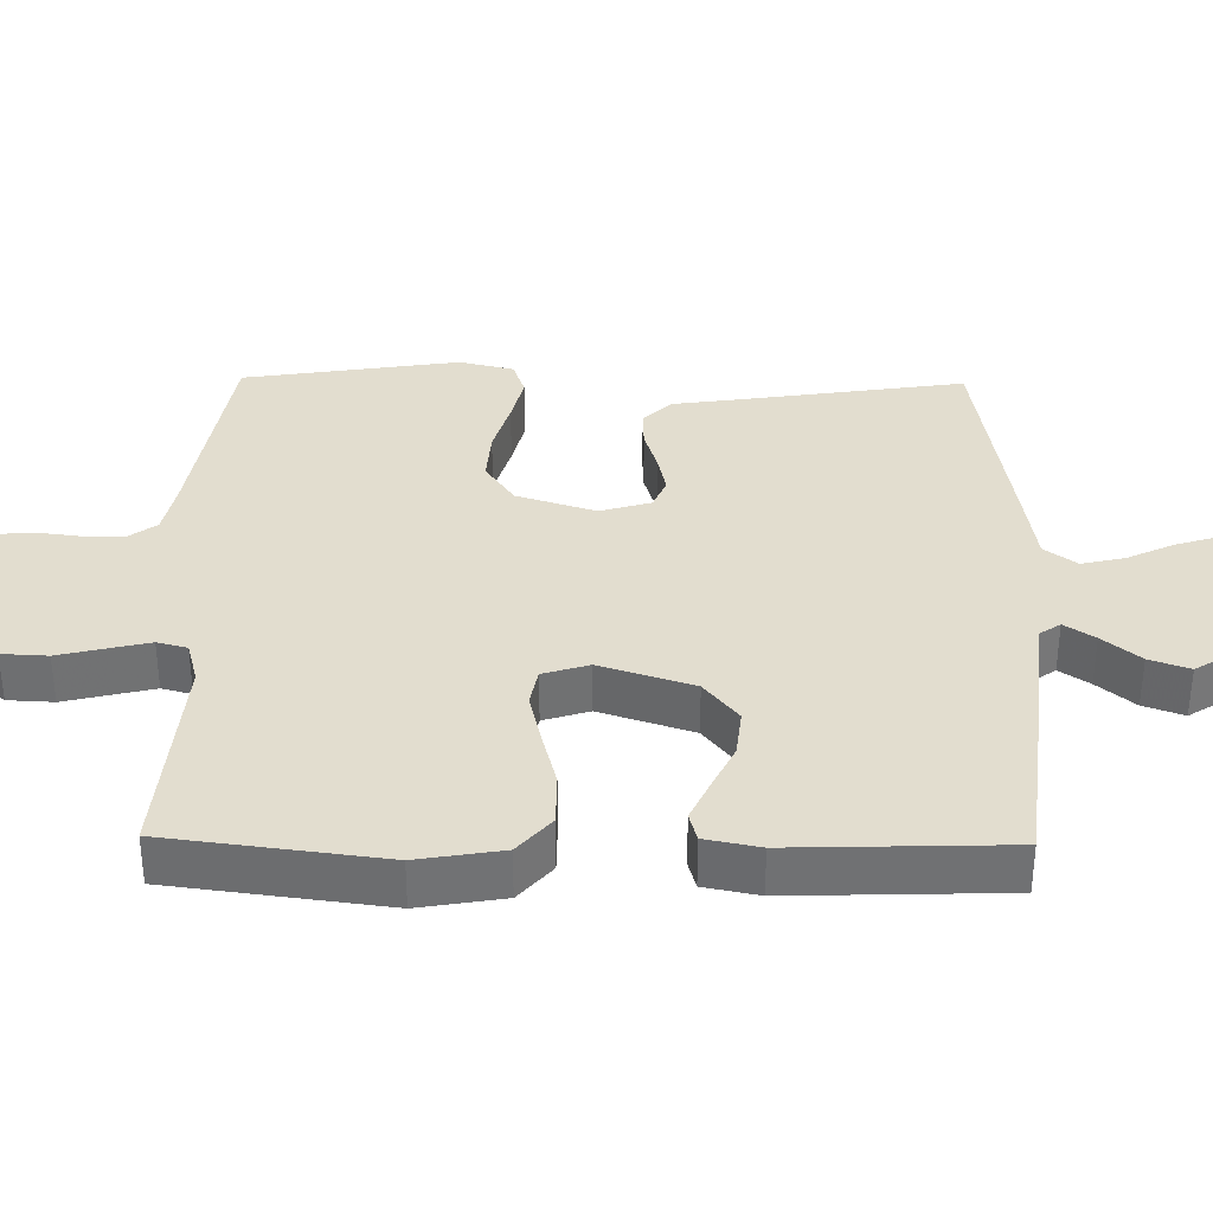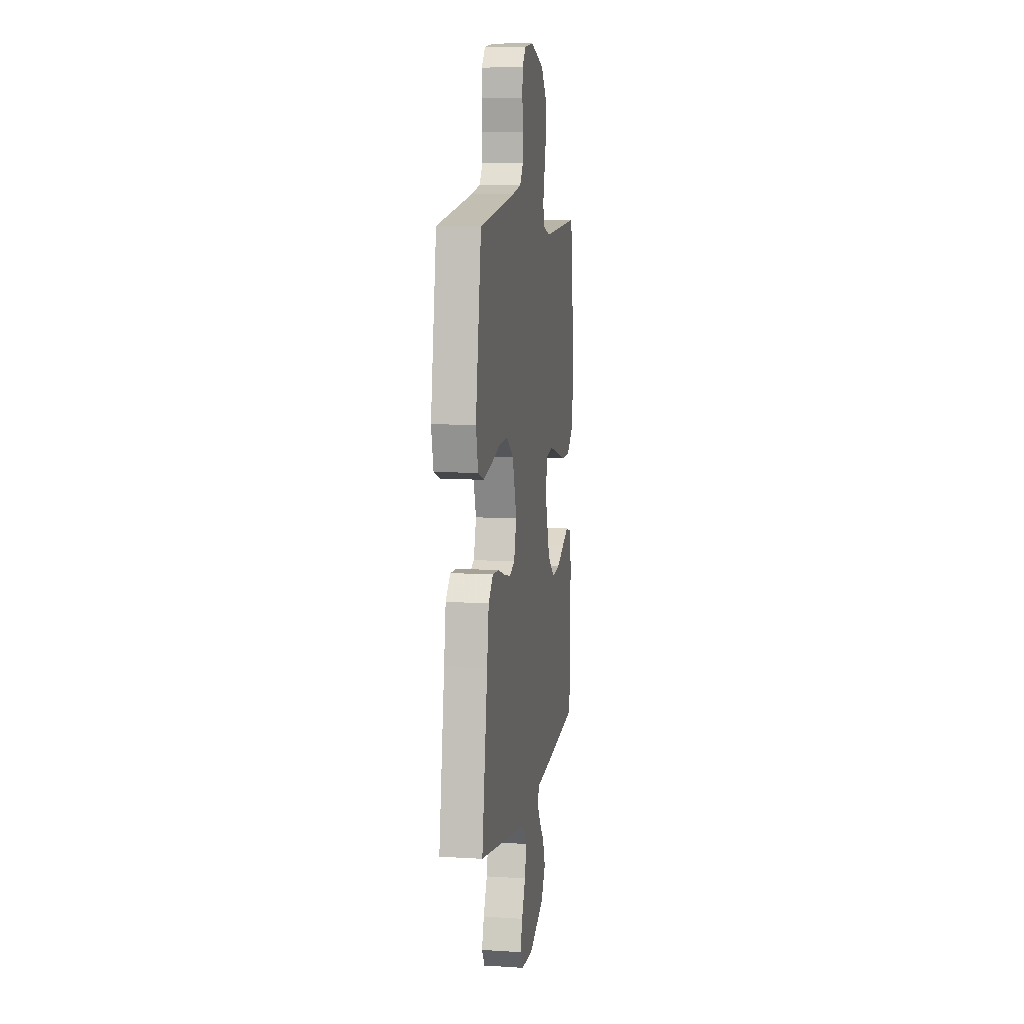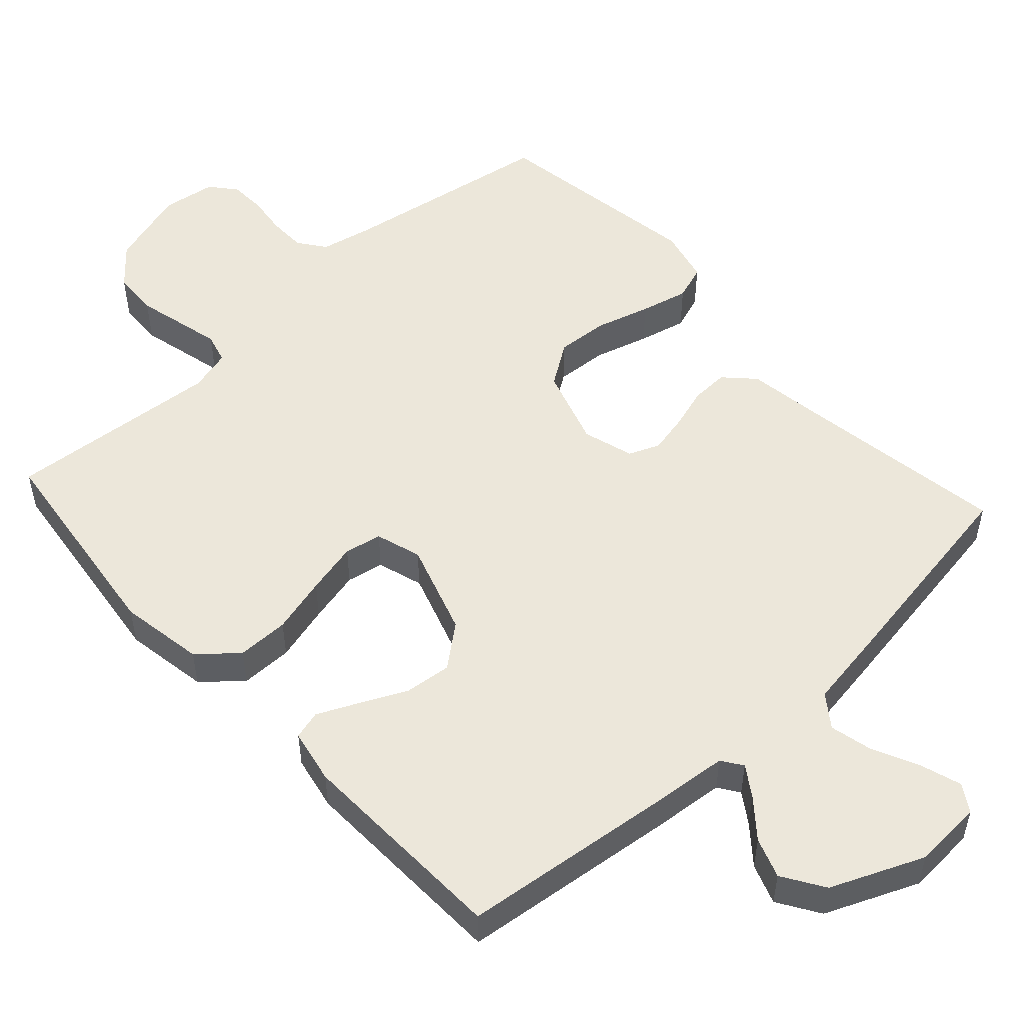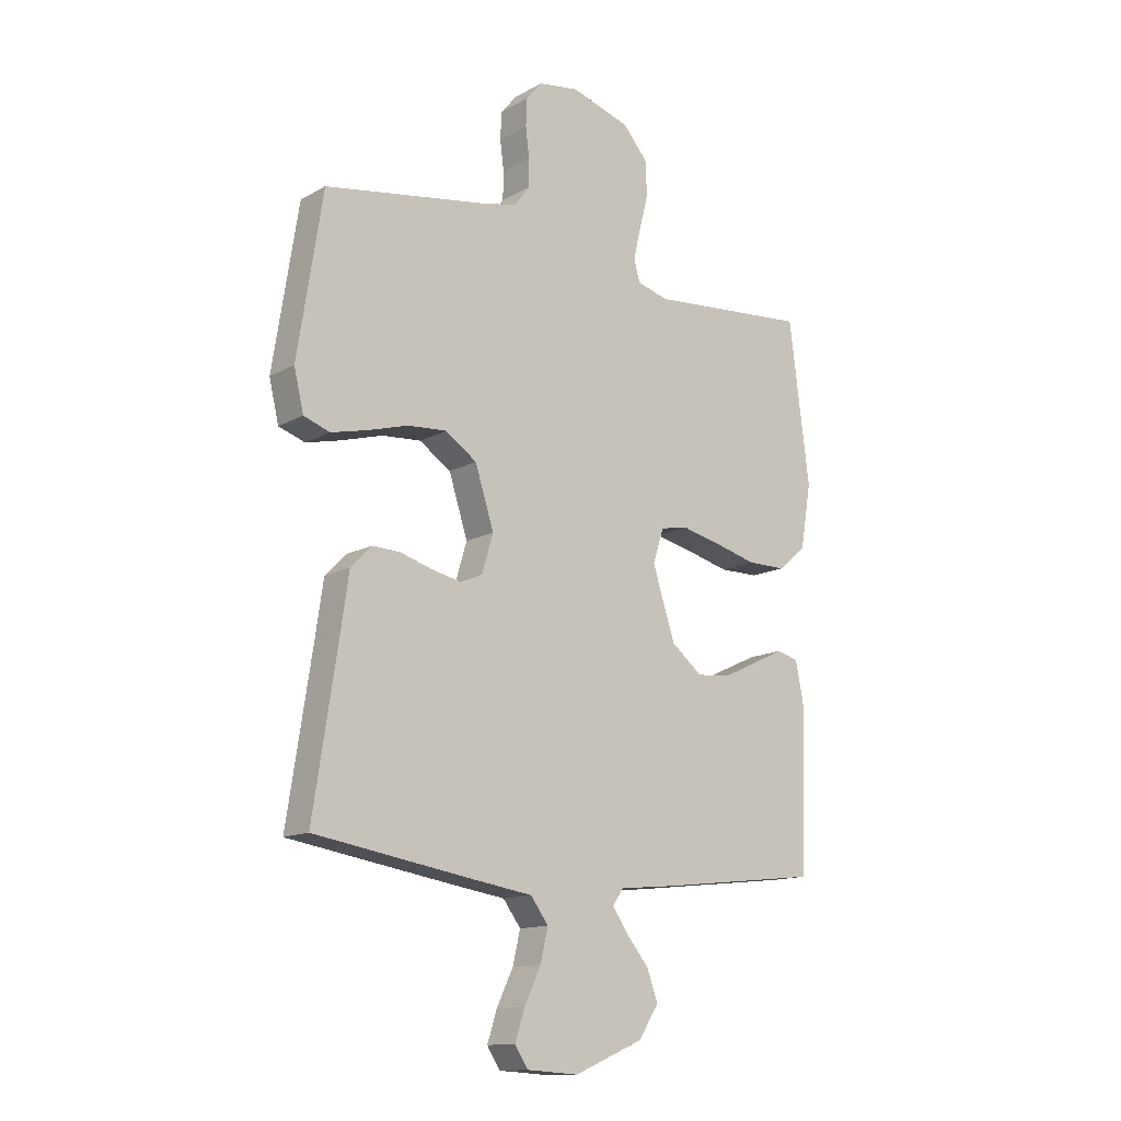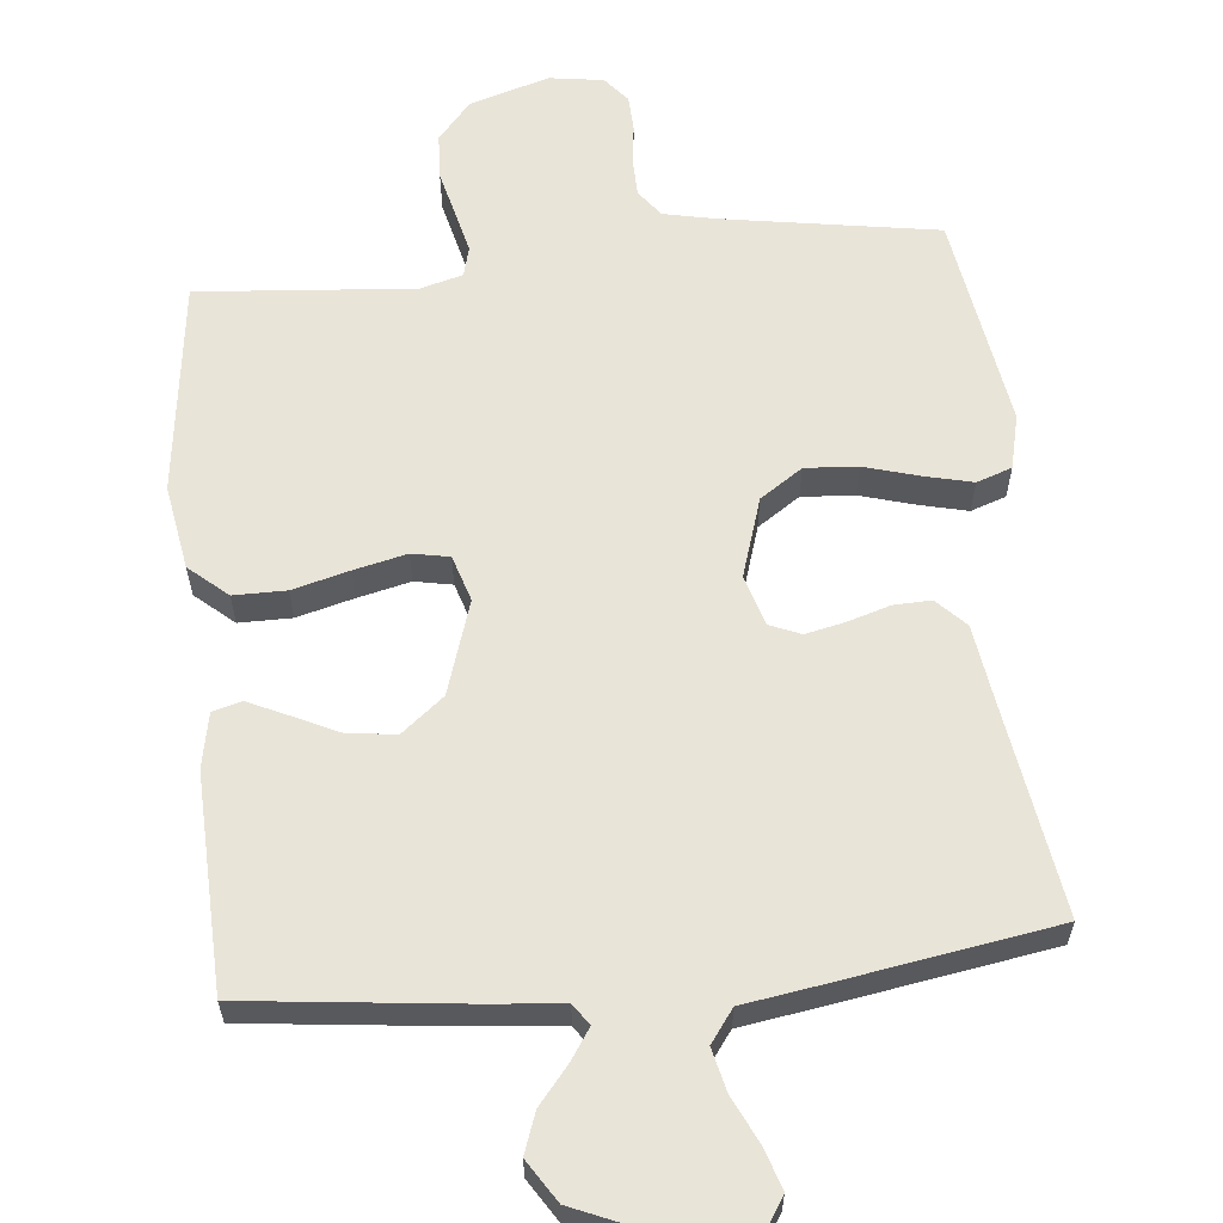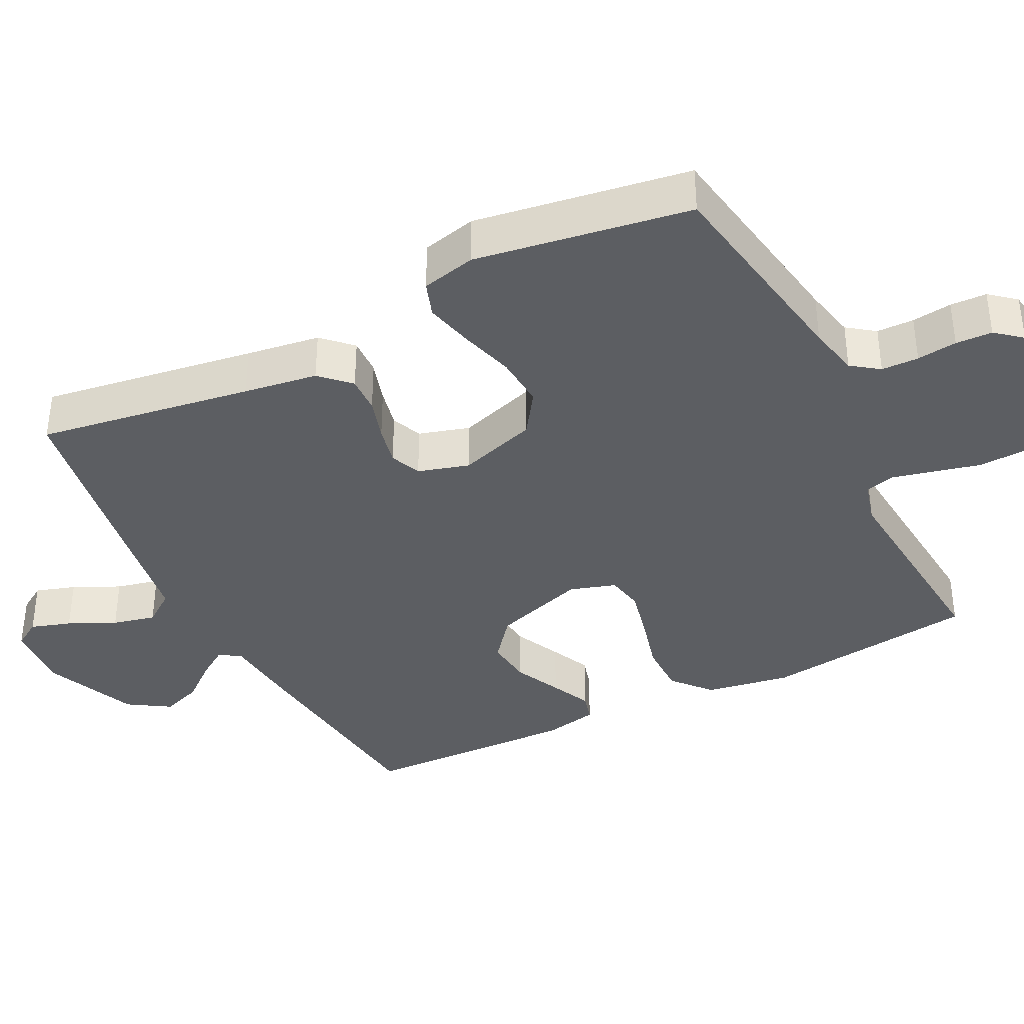
<metadata>
{"format":"obj","ext":"obj","renderer":"f3d","projection":"perspective","resolution":1024,"background":"white","views":[{"elev":35.0,"azim":90.9,"up":"+Y"},{"elev":8.4,"azim":-80.5,"up":"+Z"},{"elev":52.1,"azim":137.6,"up":"+Y"},{"elev":-13.5,"azim":-38.9,"up":"+Z"},{"elev":60.7,"azim":174.3,"up":"+Y"},{"elev":-37.8,"azim":-63.2,"up":"+Y"}]}
</metadata>
<code>
v -0.5 0.07 0.5
v -0.2 0.07 0.549
v -0.129 0.07 0.564
v -0.101 0.07 0.602
v -0.1 0.07 0.654
v -0.107 0.07 0.71
v -0.105 0.07 0.761
v -0.075 0.07 0.797
v 0 0.07 0.808
v 0.111 0.07 0.774
v 0.157 0.07 0.72
v 0.16 0.07 0.656
v 0.144 0.07 0.591
v 0.13 0.07 0.533
v 0.141 0.07 0.491
v 0.2 0.07 0.475
v 0.5 0.07 0.5
v 0.538 0.07 0.2
v 0.518 0.07 0.082
v 0.465 0.07 0.036
v 0.392 0.07 0.036
v 0.313 0.07 0.057
v 0.24 0.07 0.074
v 0.188 0.07 0.064
v 0.168 0.07 0
v 0.21 0.07 -0.13
v 0.268 0.07 -0.177
v 0.334 0.07 -0.17
v 0.399 0.07 -0.139
v 0.455 0.07 -0.113
v 0.495 0.07 -0.124
v 0.51 0.07 -0.2
v 0.5 0.07 -0.5
v 0.2 0.07 -0.534
v 0.095 0.07 -0.544
v 0.075 0.07 -0.573
v 0.103 0.07 -0.615
v 0.146 0.07 -0.667
v 0.166 0.07 -0.723
v 0.129 0.07 -0.781
v 0 0.07 -0.836
v -0.097 0.07 -0.83
v -0.121 0.07 -0.792
v -0.103 0.07 -0.736
v -0.072 0.07 -0.671
v -0.058 0.07 -0.611
v -0.091 0.07 -0.566
v -0.2 0.07 -0.549
v -0.5 0.07 -0.5
v -0.454 0.07 -0.2
v -0.439 0.07 -0.097
v -0.4 0.07 -0.057
v -0.348 0.07 -0.059
v -0.289 0.07 -0.077
v -0.234 0.07 -0.089
v -0.191 0.07 -0.071
v -0.17 0.07 0
v -0.205 0.07 0.11
v -0.264 0.07 0.15
v -0.337 0.07 0.145
v -0.413 0.07 0.123
v -0.48 0.07 0.107
v -0.529 0.07 0.124
v -0.547 0.07 0.2
v -0.5 0 0.5
v -0.2 0 0.549
v -0.129 0 0.564
v -0.101 0 0.602
v -0.1 0 0.654
v -0.107 0 0.71
v -0.105 0 0.761
v -0.075 0 0.797
v 0 0 0.808
v 0.111 0 0.774
v 0.157 0 0.72
v 0.16 0 0.656
v 0.144 0 0.591
v 0.13 0 0.533
v 0.141 0 0.491
v 0.2 0 0.475
v 0.5 0 0.5
v 0.538 0 0.2
v 0.518 0 0.082
v 0.465 0 0.036
v 0.392 0 0.036
v 0.313 0 0.057
v 0.24 0 0.074
v 0.188 0 0.064
v 0.168 0 0
v 0.21 0 -0.13
v 0.268 0 -0.177
v 0.334 0 -0.17
v 0.399 0 -0.139
v 0.455 0 -0.113
v 0.495 0 -0.124
v 0.51 0 -0.2
v 0.5 0 -0.5
v 0.2 0 -0.534
v 0.095 0 -0.544
v 0.075 0 -0.573
v 0.103 0 -0.615
v 0.146 0 -0.667
v 0.166 0 -0.723
v 0.129 0 -0.781
v 0 0 -0.836
v -0.097 0 -0.83
v -0.121 0 -0.792
v -0.103 0 -0.736
v -0.072 0 -0.671
v -0.058 0 -0.611
v -0.091 0 -0.566
v -0.2 0 -0.549
v -0.5 0 -0.5
v -0.454 0 -0.2
v -0.439 0 -0.097
v -0.4 0 -0.057
v -0.348 0 -0.059
v -0.289 0 -0.077
v -0.234 0 -0.089
v -0.191 0 -0.071
v -0.17 0 0
v -0.205 0 0.11
v -0.264 0 0.15
v -0.337 0 0.145
v -0.413 0 0.123
v -0.48 0 0.107
v -0.529 0 0.124
v -0.547 0 0.2
f 64 1 2
f 63 64 2
f 62 63 2
f 61 62 2
f 60 61 2
f 59 60 2 3
f 58 59 3 4
f 57 58 4
f 52 53 54
f 51 52 54
f 50 51 54
f 50 54 55
f 49 50 55
f 48 49 55
f 47 48 55
f 46 47 55 56
f 43 44 45
f 42 43 45
f 41 42 45
f 40 41 45
f 39 40 45
f 38 39 45
f 37 38 45
f 36 37 45 46
f 46 56 57
f 36 46 57
f 35 36 57
f 33 34 35
f 32 33 35
f 31 32 35
f 30 31 35
f 29 30 35
f 28 29 35
f 20 21 22
f 19 20 22
f 18 19 22
f 17 18 22
f 16 17 22
f 15 16 22 23
f 14 15 23 24
f 11 12 13
f 10 11 13
f 9 10 13
f 8 9 13
f 7 8 13
f 6 7 13
f 5 6 13
f 4 5 13 14
f 14 24 25
f 4 14 25
f 57 4 25
f 27 28 35
f 26 27 35 57
f 25 26 57
f 66 65 128
f 66 128 127
f 66 127 126
f 66 126 125
f 66 125 124
f 67 66 124 123
f 68 67 123 122
f 68 122 121
f 118 117 116
f 118 116 115
f 118 115 114
f 119 118 114
f 119 114 113
f 119 113 112
f 119 112 111
f 120 119 111 110
f 109 108 107
f 109 107 106
f 109 106 105
f 109 105 104
f 109 104 103
f 109 103 102
f 109 102 101
f 110 109 101 100
f 121 120 110
f 121 110 100
f 121 100 99
f 99 98 97
f 99 97 96
f 99 96 95
f 99 95 94
f 99 94 93
f 99 93 92
f 86 85 84
f 86 84 83
f 86 83 82
f 86 82 81
f 86 81 80
f 87 86 80 79
f 88 87 79 78
f 77 76 75
f 77 75 74
f 77 74 73
f 77 73 72
f 77 72 71
f 77 71 70
f 77 70 69
f 78 77 69 68
f 89 88 78
f 89 78 68
f 89 68 121
f 99 92 91
f 121 99 91 90
f 121 90 89
f 1 65 66 2
f 2 66 67 3
f 3 67 68 4
f 4 68 69 5
f 5 69 70 6
f 6 70 71 7
f 7 71 72 8
f 8 72 73 9
f 9 73 74 10
f 10 74 75 11
f 11 75 76 12
f 12 76 77 13
f 13 77 78 14
f 14 78 79 15
f 15 79 80 16
f 16 80 81 17
f 17 81 82 18
f 18 82 83 19
f 19 83 84 20
f 20 84 85 21
f 21 85 86 22
f 22 86 87 23
f 23 87 88 24
f 24 88 89 25
f 25 89 90 26
f 26 90 91 27
f 27 91 92 28
f 28 92 93 29
f 29 93 94 30
f 30 94 95 31
f 31 95 96 32
f 32 96 97 33
f 33 97 98 34
f 34 98 99 35
f 35 99 100 36
f 36 100 101 37
f 37 101 102 38
f 38 102 103 39
f 39 103 104 40
f 40 104 105 41
f 41 105 106 42
f 42 106 107 43
f 43 107 108 44
f 44 108 109 45
f 45 109 110 46
f 46 110 111 47
f 47 111 112 48
f 48 112 113 49
f 49 113 114 50
f 50 114 115 51
f 51 115 116 52
f 52 116 117 53
f 53 117 118 54
f 54 118 119 55
f 55 119 120 56
f 56 120 121 57
f 57 121 122 58
f 58 122 123 59
f 59 123 124 60
f 60 124 125 61
f 61 125 126 62
f 62 126 127 63
f 63 127 128 64
f 64 128 65 1

</code>
